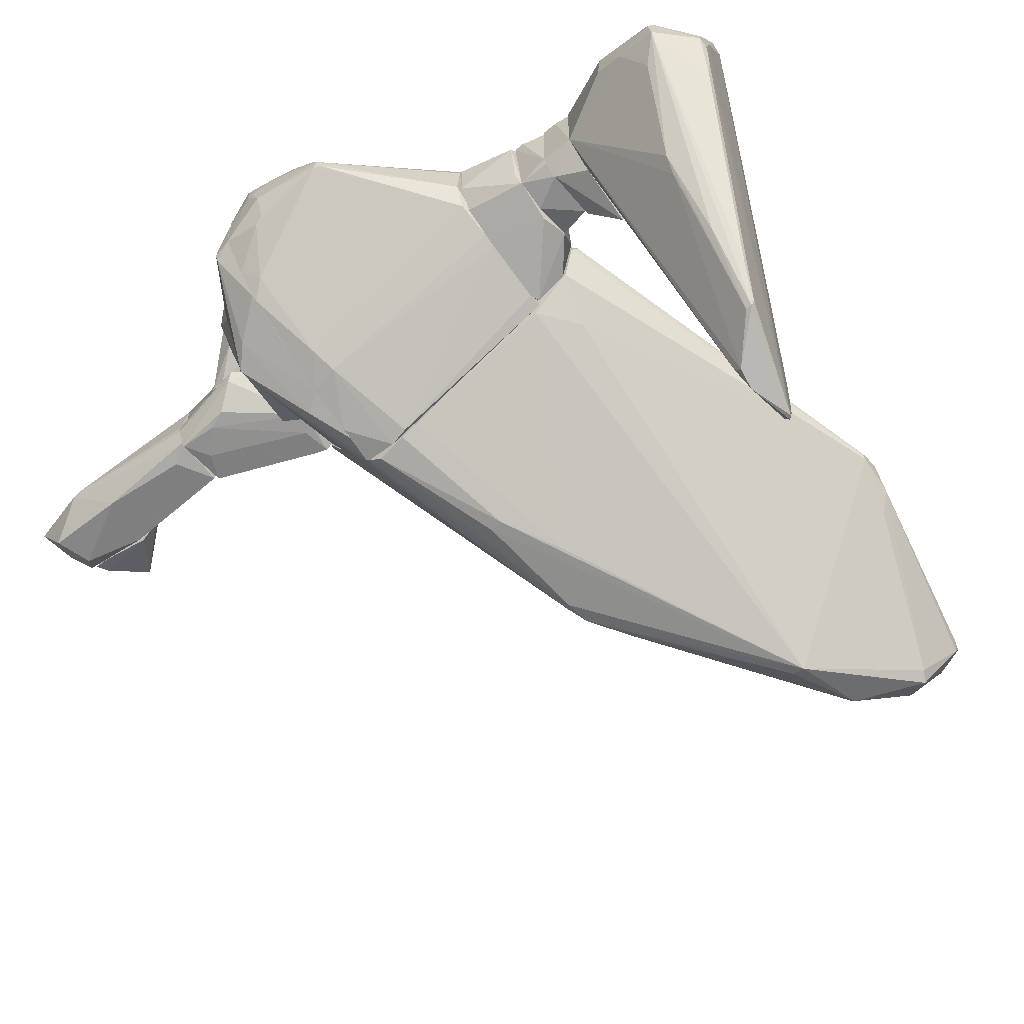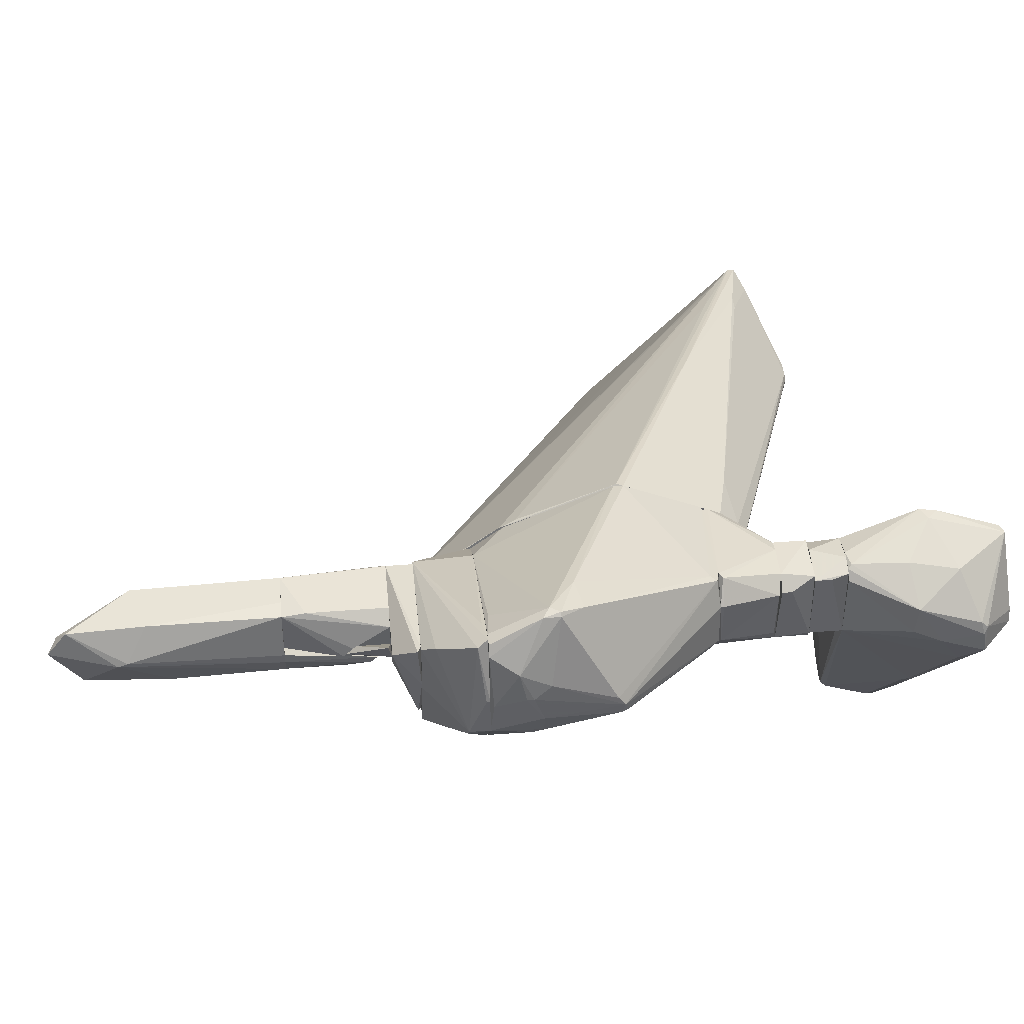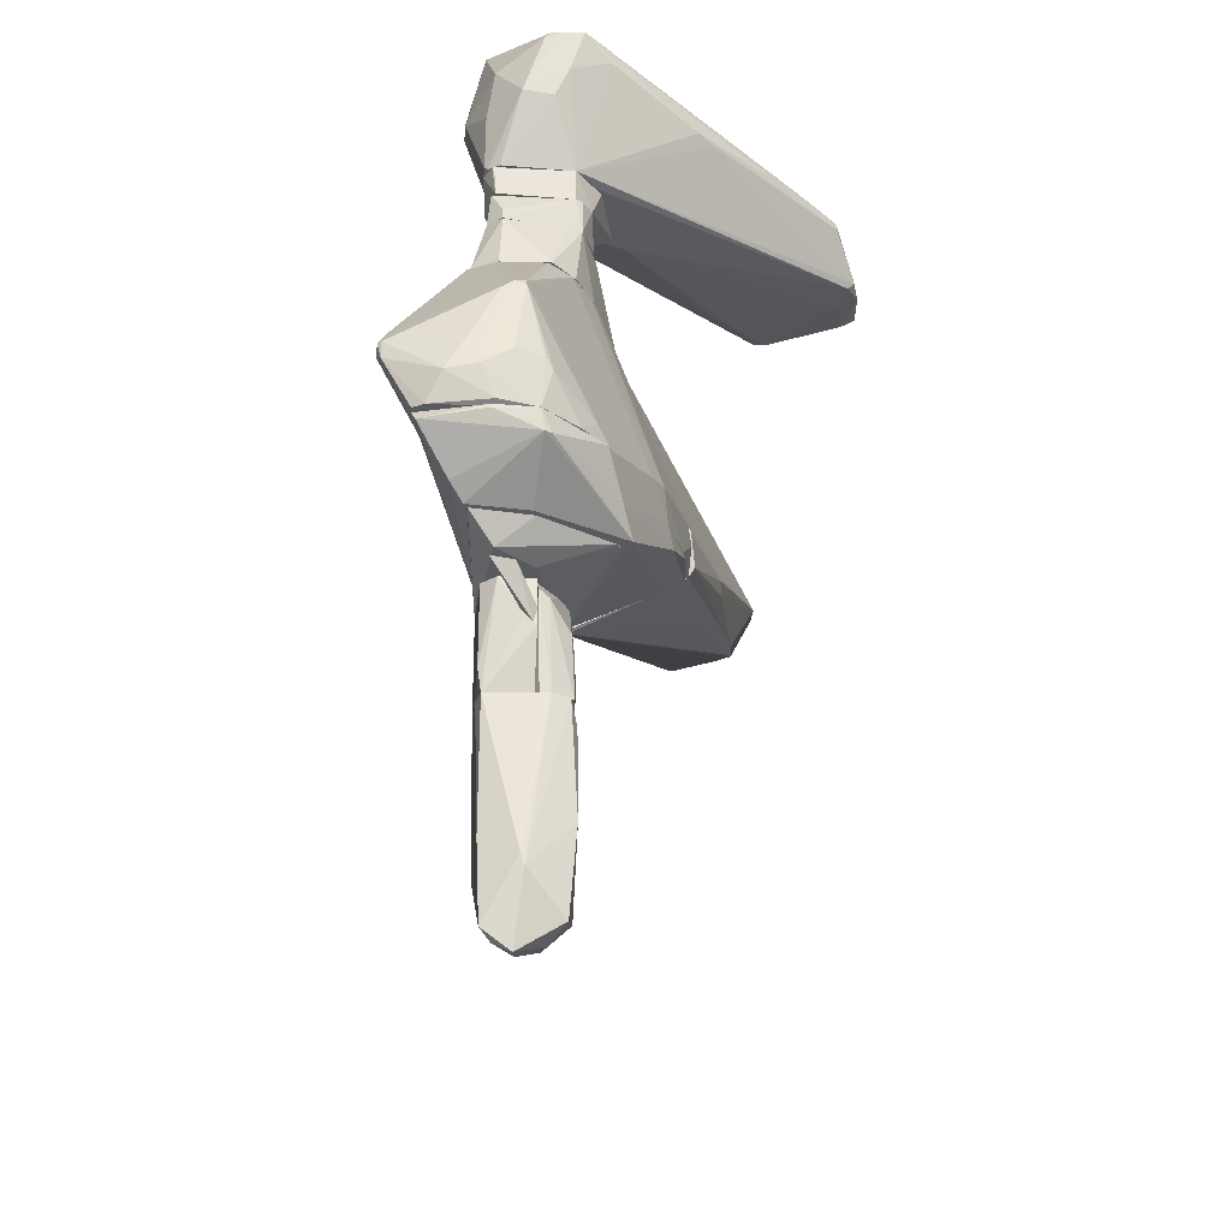
<metadata>
{"format":"obj","ext":"obj","renderer":"f3d","projection":"perspective","resolution":1024,"background":"white","views":[{"elev":-59.9,"azim":130.0,"up":"+Z"},{"elev":43.8,"azim":84.6,"up":"+Z"},{"elev":-31.5,"azim":83.2,"up":"+Y"}]}
</metadata>
<code>
o convex_0
v -6.021 3.05 -0.3587
v -5.363 4.163 -1.265
v -5.363 4.163 -1.306
v -0.998 -1.479 -0.4826
v -7.258 2.35 -3.241
v -0.9973 2.638 -0.7295
v -0.998 1.197 1.001
v -1.039 -0.5315 -1.923
v -6.269 2.227 -3.489
v -6.475 1.362 -2.377
v -8.164 3.586 -2.171
v -4.252 0.292 -2.829
v -0.9973 2.433 0.4236
v -7.175 3.586 -0.6474
v -1.039 -0.3255 0.3827
v -7.628 3.257 -2.953
v -0.998 0.1274 -1.8
v -1.039 2.102 -1.1
v -1.08 2.803 0.0118
v -7.999 2.886 -2.665
v -7.175 3.668 -0.6474
v -2.522 0.2506 -2.459
v -1.039 -1.479 -0.4826
v -0.998 -0.8192 -1.676
v -5.651 4.163 -1.224
v -1.039 1.115 1.001
v -5.404 4.163 -1.347
v -1.533 2.474 -1.141
v -6.516 1.527 -2.212
v -6.309 3.503 -0.4826
v -7.751 3.174 -3.035
v -6.475 1.362 -2.459
v -3.922 0.2511 -2.788
v -5.898 4.122 -1.47
v -1.698 2.597 0.3001
v -6.269 2.062 -3.447
v -8.081 3.586 -2.294
v -2.398 -0.3669 -2.171
v -1.039 -1.479 -0.5234
v -1.08 -0.12 0.4649
v -4.785 0.5394 -2.747
v -7.958 2.844 -2.788
v -5.446 4.163 -1.224
v -7.958 2.886 -2.582
v -7.299 2.309 -3.159
v -8.164 3.503 -2.171
v -6.846 3.791 -0.7709
v -0.9973 2.762 -0.1117
v -6.722 3.298 -0.5648
v -0.998 -0.6961 -1.841
v -4.54 3.875 -1.224
v -1.039 2.68 0.1762
v -0.998 -0.12 -1.882
v -6.021 3.957 -1.759
v -4.293 2.515 0.1353
v -8.04 3.627 -2.129
v -2.563 0.08599 -2.459
v -4.744 0.6217 -2.911
v -3.304 0.7046 -2.665
v -6.104 3.503 -0.4826
v -8.081 3.298 -2.541
v -4.005 0.1688 -2.706
v -6.804 2.597 -1.347
v -5.569 0.9095 -2.541
f 41 39 64
f 4 6 13
f 7 4 13
f 4 7 15
f 6 17 18
f 3 2 19
f 11 14 21
f 4 15 23
f 6 4 24
f 2 3 25
f 14 1 26
f 15 7 26
f 25 3 27
f 18 9 28
f 6 18 28
f 10 23 29
f 9 5 31
f 16 9 31
f 23 10 32
f 12 9 33
f 25 27 34
f 7 13 35
f 5 9 36
f 9 12 36
f 16 31 37
f 34 16 37
f 12 33 38
f 4 23 39
f 24 4 39
f 23 32 39
f 38 24 39
f 26 1 40
f 15 26 40
f 12 39 41
f 10 20 42
f 31 5 42
f 32 10 42
f 19 2 43
f 2 25 43
f 20 10 44
f 10 29 44
f 29 14 44
f 41 32 45
f 42 5 45
f 32 42 45
f 14 11 46
f 44 14 46
f 20 44 46
f 43 25 47
f 13 6 48
f 3 19 48
f 1 14 49
f 14 23 49
f 23 15 49
f 40 1 49
f 15 40 49
f 6 24 50
f 33 8 50
f 24 38 50
f 38 33 50
f 27 3 51
f 9 27 51
f 28 9 51
f 6 28 51
f 3 48 51
f 48 6 51
f 35 13 52
f 19 43 52
f 43 35 52
f 13 48 52
f 48 19 52
f 17 6 53
f 8 22 53
f 22 17 53
f 6 50 53
f 50 8 53
f 9 16 54
f 27 9 54
f 16 34 54
f 34 27 54
f 21 14 55
f 14 26 55
f 26 7 55
f 30 21 55
f 7 35 55
f 35 30 55
f 11 21 56
f 25 34 56
f 37 11 56
f 34 37 56
f 21 47 56
f 47 25 56
f 22 8 57
f 9 22 57
f 33 9 57
f 8 33 57
f 5 36 58
f 36 12 58
f 12 41 58
f 45 5 58
f 41 45 58
f 9 18 59
f 18 17 59
f 22 9 59
f 17 22 59
f 21 30 60
f 30 35 60
f 35 43 60
f 47 21 60
f 43 47 60
f 37 31 61
f 11 37 61
f 42 20 61
f 31 42 61
f 46 11 61
f 20 46 61
f 12 38 62
f 39 12 62
f 38 39 62
f 23 14 63
f 14 29 63
f 29 23 63
f 39 32 64
f 32 41 64
o convex_1
v 1.268 -1.48 0.7123
v 0.6911 -1.48 -0.8941
v 0.6911 -1.438 -0.8941
v -0.4207 -1.768 0.4649
v -0.4207 -1.438 0.4649
v 1.021 -1.768 0.4239
v -0.4207 -1.768 -0.4409
v -0.4207 -1.438 -0.5231
v 1.144 -1.438 0.01193
v 0.6911 -1.768 -0.02942
v 1.185 -1.438 0.7123
v -0.3793 -1.768 0.5063
v 0.7735 -1.48 -0.8527
v -0.3793 -1.438 0.5063
f 76 75 78
f 70 68 71
f 68 69 71
f 71 69 72
f 67 66 72
f 69 67 72
f 66 71 72
f 67 69 73
f 65 70 73
f 70 71 74
f 71 66 74
f 65 73 75
f 73 69 75
f 69 68 76
f 70 65 76
f 68 70 76
f 65 75 76
f 66 67 77
f 67 73 77
f 73 70 77
f 74 66 77
f 70 74 77
f 75 69 78
f 69 76 78
o convex_2
v -2.892 4.163 -2.829
v 0.7734 5.44 -0.1939
v 0.7323 5.481 -0.1116
v -0.008715 3.793 0.588
v -0.2973 5.769 0.588
v -1.574 4.904 -3.818
v 0.3206 3.793 -0.4414
v -2.85 4.451 -4.271
v -0.4619 4.781 0.7943
v 0.197 5.893 -0.5237
v -3.221 4.287 -3.035
v -2.027 4.287 -4.024
v -0.1327 4.904 -1.924
v -0.9973 3.793 -1.142
v -0.3384 3.793 0.5057
v 0.6913 4.616 0.2176
v 0.7734 5.481 -0.4825
v -0.2973 5.81 0.4239
v 0.3206 5.151 0.5057
v -2.809 4.493 -4.271
v 0.238 3.793 0.5469
v -3.139 4.369 -2.953
v 0.3206 5.893 -0.4825
v -0.1737 5.81 0.588
v 0.7323 4.946 -0.3174
v -0.4209 4.987 0.7943
v -2.027 4.369 -4.106
v -3.221 4.246 -3.035
v -1.574 4.946 -3.735
v -2.397 4.287 -3.941
v 0.03234 3.793 -0.7295
v -0.2973 4.863 0.7943
v 0.3206 3.793 0.4239
v 0.6913 4.575 -0.1528
v 0.238 4.534 0.588
v -2.892 4.369 -4.106
v 0.5677 5.234 -0.8118
v -1.285 5.069 -3.324
v -0.5855 4.74 0.6292
v -1.533 4.657 -0.6883
v -0.2973 4.863 -2.129
v 0.7323 5.398 -0.0293
v -1.574 4.822 -3.818
v -3.015 4.41 -3.818
v 0.1145 5.893 -0.2767
v -0.4619 3.793 0.3
v -0.8741 4.945 -2.912
v -3.221 4.246 -3.2
v -2.48 4.081 -2.377
v 0.2791 5.893 -0.3179
v 0.1145 5.851 -0.6883
v -2.274 4.328 -4.189
v -0.9562 5.481 -0.3179
v 0.197 3.834 0.588
v 0.03234 5.769 -0.9764
v -1.656 5.11 -1.1
f 131 100 134
f 85 82 92
f 82 87 93
f 92 82 93
f 81 80 95
f 82 85 99
f 81 95 101
f 96 83 102
f 80 94 103
f 95 80 103
f 102 83 104
f 85 90 105
f 84 98 107
f 92 79 108
f 90 92 108
f 90 85 109
f 85 92 109
f 92 90 109
f 97 102 110
f 104 87 110
f 102 104 110
f 99 85 111
f 94 99 111
f 85 103 112
f 103 94 112
f 111 85 112
f 94 111 112
f 94 97 113
f 97 110 113
f 85 91 115
f 91 95 115
f 103 85 115
f 95 103 115
f 95 84 116
f 84 107 116
f 93 87 117
f 89 106 117
f 106 93 117
f 100 89 118
f 87 104 118
f 104 83 118
f 117 87 118
f 89 117 118
f 91 85 119
f 85 105 119
f 80 81 120
f 94 80 120
f 97 94 120
f 81 102 120
f 102 97 120
f 105 84 121
f 91 119 121
f 119 105 121
f 98 86 122
f 89 100 122
f 98 96 123
f 101 88 123
f 96 102 123
f 92 93 124
f 93 106 124
f 84 95 125
f 95 91 125
f 121 84 125
f 91 121 125
f 106 89 126
f 79 106 126
f 108 79 126
f 86 114 126
f 114 108 126
f 122 86 126
f 89 122 126
f 79 92 127
f 106 79 127
f 92 124 127
f 124 106 127
f 81 101 128
f 102 81 128
f 101 123 128
f 123 102 128
f 88 101 129
f 107 98 129
f 123 88 129
f 98 123 129
f 98 84 130
f 86 98 130
f 105 90 130
f 84 105 130
f 90 108 130
f 114 86 130
f 108 114 130
f 83 96 131
f 96 98 131
f 98 122 131
f 122 100 131
f 87 82 132
f 82 99 132
f 99 94 132
f 110 87 132
f 94 113 132
f 113 110 132
f 101 95 133
f 95 116 133
f 116 107 133
f 129 101 133
f 107 129 133
f 118 83 134
f 100 118 134
f 83 131 134
o convex_3
v -0.3795 -5.145 -0.3586
v -0.3795 -4.857 0.218
v -0.3795 -4.692 0.09442
v -0.9561 -4.939 -0.235
v -0.3795 -4.239 -0.3997
v -0.4207 -5.475 -0.1938
v -0.4207 -4.487 -0.5234
v -0.4207 -4.239 -0.3174
v -0.9561 -4.939 -0.1938
v -0.5443 -5.351 -0.2762
v -0.4207 -4.898 0.218
f 143 140 145
f 137 136 135
f 137 135 139
f 135 136 140
f 139 135 141
f 138 139 141
f 139 138 142
f 137 139 142
f 137 142 143
f 142 138 143
f 135 140 144
f 141 135 144
f 138 141 144
f 140 143 144
f 143 138 144
f 136 137 145
f 140 136 145
f 137 143 145
o convex_4
v -0.04987 -5.598 -0.2762
v 0.1148 -3.045 0.5062
v -0.297 -3.045 0.5062
v -0.3381 -3.045 -0.5233
v 0.3207 -3.045 -0.4408
v 0.3207 -5.598 0.4238
v -0.3795 -5.433 -0.1114
v 0.2795 -5.474 -0.4408
v 0.5267 -4.898 0.05315
v -0.297 -4.857 0.465
v 0.3207 -3.045 0.465
v -0.1735 -5.31 -0.5233
v 0.2795 -4.404 -0.5233
v 0.3207 -5.845 0.09436
v -0.3795 -4.322 0.3002
v -0.3795 -4.527 -0.5233
v 0.403 -3.045 -0.1114
v -0.3795 -5.516 -0.235
v 0.03253 -5.763 0.05315
v -0.3381 -3.045 0.465
v 0.5267 -5.021 0.01203
v 0.3207 -4.651 0.465
v 0.1559 -3.292 -0.5233
v -0.3795 -4.075 -0.3997
v 0.403 -3.045 -0.235
v 0.2383 -5.722 0.3002
f 164 159 171
f 148 147 149
f 149 147 150
f 147 148 155
f 150 147 156
f 153 146 157
f 153 157 158
f 157 149 158
f 146 153 159
f 152 155 160
f 149 157 161
f 152 160 161
f 150 156 162
f 156 154 162
f 157 146 163
f 161 157 163
f 152 161 163
f 155 152 164
f 146 159 164
f 163 146 164
f 152 163 164
f 148 149 165
f 155 148 165
f 160 155 165
f 154 151 166
f 153 158 166
f 158 150 166
f 151 159 166
f 159 153 166
f 151 154 167
f 147 155 167
f 155 151 167
f 156 147 167
f 154 156 167
f 149 150 168
f 158 149 168
f 150 158 168
f 149 161 169
f 161 160 169
f 165 149 169
f 160 165 169
f 150 162 170
f 162 154 170
f 154 166 170
f 166 150 170
f 151 155 171
f 159 151 171
f 155 164 171
o convex_5
v -0.05011 -2.839 -0.5234
v -0.9973 -1.562 -0.5233
v -0.9559 -1.686 -0.5233
v 0.5677 -1.933 -0.07031
v -0.2967 -3.045 -0.07031
v -0.2967 -1.768 -0.07031
v -0.4205 -1.438 -0.4821
v 0.2794 -3.045 -0.4822
v 0.403 -3.045 -0.1115
v -0.3793 -3.003 -0.5234
v 0.3206 -2.304 -0.441
v -0.5031 -1.438 -0.1939
v -0.9973 -1.438 -0.4409
v 0.403 -1.768 -0.07031
v 0.5265 -2.015 -0.1939
v 0.3206 -3.045 -0.07031
v -0.6266 -1.603 -0.5233
v 0.403 -3.045 -0.2351
v 0.238 -2.55 -0.4822
f 188 178 190
f 173 174 176
f 176 175 177
f 176 179 180
f 173 172 181
f 174 173 181
f 176 174 181
f 172 179 181
f 179 176 181
f 183 178 184
f 173 176 184
f 176 177 184
f 178 173 184
f 177 183 184
f 177 175 185
f 183 177 185
f 178 183 185
f 182 178 186
f 179 182 186
f 185 175 186
f 178 185 186
f 175 176 187
f 180 175 187
f 176 180 187
f 172 173 188
f 173 178 188
f 175 180 189
f 180 179 189
f 186 175 189
f 179 186 189
f 179 172 190
f 178 182 190
f 182 179 190
f 172 188 190
o convex_6
v -0.5029 -0.6968 -1.718
v 2.091 -0.2026 0.6709
v 2.091 -0.285 0.6709
v -0.997 1.074 1
v 0.07373 2.186 -0.6465
v -0.4618 -0.6968 0.5057
v 1.721 0.127 1.7
v -0.997 2.186 0.5471
v 1.927 0.909 0.2181
v -0.997 -0.285 -1.883
v 0.4856 2.145 0.7534
v 1.309 -0.6968 -0.7289
v -0.997 2.186 -1.059
v 1.803 -0.6968 1.33
v -0.997 -0.6968 0.0943
v 0.156 -0.3262 -1.429
v 1.968 -0.6968 0.05326
v 0.6501 2.186 -0.1112
v 1.639 0.003382 1.701
v -0.997 -0.6968 -1.841
v -0.9559 -0.03782 -1.841
v -0.997 1.197 1
v 1.968 0.8678 0.3416
v 0.4856 2.145 -0.3996
v 1.968 -0.07902 0.01187
v 2.05 -0.3672 1.041
v 0.6089 2.186 0.4237
v -0.997 -0.285 0.4237
v 1.474 -0.4911 -0.5644
v 1.227 -0.6559 1.206
v 1.556 0.4151 1.577
v 2.091 -0.07902 0.3416
v -0.09106 2.186 -0.7289
v 0.4444 2.062 0.7944
v 1.144 0.3327 1.577
v 0.07373 -0.6968 -1.47
v 1.762 0.127 1.659
v 0.4444 -0.4087 -1.265
v 2.009 -0.6556 0.5061
v 2.05 0.003382 0.8354
v -0.8325 2.186 -1.017
v 1.968 0.8266 0.2181
v 1.968 0.7854 0.465
v 1.639 -0.6968 -0.3992
v 1.639 -0.6968 1.33
v 1.762 -0.07902 1.659
v 1.886 -0.6968 1.206
v 0.2796 2.186 0.712
v 1.927 -0.2026 -0.0702
f 234 219 239
f 194 198 200
f 196 191 202
f 198 195 203
f 200 198 203
f 196 202 204
f 191 196 205
f 194 200 205
f 191 200 206
f 204 202 207
f 195 198 208
f 194 196 209
f 200 191 210
f 191 205 210
f 205 200 210
f 200 203 211
f 206 200 211
f 198 194 212
f 199 208 213
f 206 195 214
f 195 208 214
f 208 199 214
f 193 192 216
f 208 198 217
f 201 213 217
f 213 208 217
f 196 194 218
f 205 196 218
f 194 205 218
f 209 196 220
f 192 193 222
f 193 207 222
f 213 192 222
f 207 215 222
f 203 195 223
f 195 206 223
f 206 211 223
f 198 212 224
f 221 201 224
f 221 224 225
f 194 209 225
f 209 197 225
f 212 194 225
f 197 221 225
f 224 212 225
f 202 191 226
f 191 206 226
f 221 197 227
f 206 214 228
f 219 202 228
f 214 219 228
f 202 226 228
f 226 206 228
f 207 193 229
f 193 216 229
f 192 213 230
f 216 192 230
f 227 216 230
f 211 203 231
f 203 223 231
f 223 211 231
f 199 213 232
f 214 199 232
f 219 214 232
f 213 222 232
f 222 215 232
f 213 201 233
f 201 221 233
f 221 227 233
f 230 213 233
f 227 230 233
f 207 202 234
f 202 219 234
f 196 204 235
f 220 196 235
f 209 220 235
f 197 209 236
f 227 197 236
f 216 227 236
f 235 204 236
f 209 235 236
f 204 207 237
f 207 229 237
f 229 216 237
f 236 204 237
f 216 236 237
f 217 198 238
f 201 217 238
f 198 224 238
f 224 201 238
f 215 207 239
f 219 232 239
f 232 215 239
f 207 234 239
o convex_7
v -0.9561 2.227 -1.018
v 0.609 2.227 0.4239
v 0.609 2.186 0.4239
v -0.9973 2.269 0.5062
v 0.2793 2.969 -0.5233
v -0.3381 2.969 0.5062
v -0.5853 2.969 -0.6056
v 0.4029 2.186 -0.4409
v -0.9973 2.763 0.05323
v 0.2381 2.969 0.5475
v 0.3207 2.186 0.7123
v -0.9973 2.186 0.5062
v 0.4442 2.927 0.3827
v 0.609 2.227 -0.1527
v -0.8325 2.186 -1.018
v -0.9973 2.598 -0.7292
v -0.2146 2.927 -0.7292
v -0.009057 2.186 -0.6881
v -0.6265 2.969 0.1765
v 0.4029 2.227 0.7123
v -0.9973 2.186 -0.894
v -0.1738 2.969 0.5475
v 0.3617 2.927 -0.3586
v -0.9973 2.433 0.4239
f 245 248 263
f 245 244 246
f 244 245 249
f 247 242 250
f 247 250 251
f 243 248 251
f 250 243 251
f 244 249 252
f 241 242 253
f 242 247 253
f 247 244 253
f 252 241 253
f 247 251 254
f 246 240 255
f 248 246 255
f 251 248 255
f 240 246 256
f 246 244 256
f 254 240 256
f 254 256 257
f 244 247 257
f 247 254 257
f 256 244 257
f 245 246 258
f 248 245 258
f 246 248 258
f 242 241 259
f 250 242 259
f 241 252 259
f 252 249 259
f 240 254 260
f 254 251 260
f 255 240 260
f 251 255 260
f 245 243 261
f 249 245 261
f 243 250 261
f 259 249 261
f 250 259 261
f 244 252 262
f 253 244 262
f 252 253 262
f 243 245 263
f 248 243 263
o convex_8
v 0.5267 -2.221 0.05335
v -0.4207 -1.892 0.4239
v -0.4207 -1.892 0.4651
v -0.3382 -3.045 0.218
v 0.3207 -3.045 0.4651
v -0.297 -1.768 -0.07025
v 0.3207 -1.768 0.5062
v 0.3207 -3.045 -0.07025
v 0.4854 -1.768 -0.07025
v -0.297 -3.045 0.5062
v -0.297 -3.045 -0.07025
v -0.3794 -1.768 0.5062
v 0.4854 -1.768 0.3415
v 0.5267 -2.345 -0.07025
v 0.3207 -2.756 0.5062
f 276 270 278
f 266 265 267
f 268 267 271
f 271 269 272
f 269 270 272
f 266 267 273
f 267 268 273
f 267 265 274
f 265 269 274
f 271 267 274
f 269 271 274
f 265 266 275
f 269 265 275
f 270 269 275
f 266 273 275
f 273 270 275
f 268 264 276
f 264 272 276
f 272 270 276
f 264 268 277
f 268 271 277
f 271 272 277
f 272 264 277
f 273 268 278
f 270 273 278
f 268 276 278
o convex_9
v 0.8149 -1.768 0.1769
v 0.5267 -2.303 -0.02906
v 0.5267 -2.139 -0.0703
v 0.5267 -1.768 0.09448
v 0.9385 -1.809 0.4651
v 0.5267 -2.18 0.09448
f 283 282 284
f 279 280 281
f 281 280 282
f 279 281 282
f 279 282 283
f 280 279 283
f 280 283 284
f 282 280 284
o convex_10
v -0.6264 -0.6971 -1.759
v 1.968 -0.6971 0.5472
v 1.968 -0.7384 0.5472
v -0.9971 -0.7384 0.09433
v 0.7735 -1.438 -1.017
v -0.4203 -1.438 0.5058
v -0.9971 -1.438 -0.5231
v 1.803 -0.8207 1.289
v 1.268 -1.438 0.7531
v 1.391 -0.6971 -0.6879
v -0.4615 -0.6971 0.5058
v 1.927 -0.9443 0.01222
v -0.9971 -0.7384 -1.8
v 1.721 -0.6971 1.33
v 1.227 -1.438 0.05327
v -0.09088 -0.9443 -1.553
v -0.9971 -0.6971 0.09433
v -0.9971 -0.8619 -1.635
v 1.968 -0.6971 0.05327
v 0.0737 -0.6971 -1.47
v 1.433 -1.274 0.918
v 0.5262 -1.397 -1.059
v -0.9971 -1.438 -0.4407
v 1.021 -1.191 -0.8938
v -0.9971 -0.6971 -1.8
v 1.35 -0.7384 1.206
v 1.886 -0.9443 -0.07021
f 308 294 311
f 289 290 291
f 287 286 292
f 290 289 293
f 285 286 294
f 286 285 295
f 288 290 295
f 287 292 296
f 291 288 297
f 292 286 298
f 290 292 298
f 286 295 298
f 293 289 299
f 296 293 299
f 289 296 299
f 297 285 300
f 289 297 300
f 295 285 301
f 288 295 301
f 297 288 301
f 291 297 302
f 286 287 303
f 294 286 303
f 287 296 303
f 285 294 304
f 300 285 304
f 292 290 305
f 290 293 305
f 296 292 305
f 293 296 305
f 289 291 306
f 297 289 306
f 291 302 306
f 302 297 306
f 290 288 307
f 288 291 307
f 291 290 307
f 289 300 308
f 304 294 308
f 300 304 308
f 285 297 309
f 301 285 309
f 297 301 309
f 295 290 310
f 290 298 310
f 298 295 310
f 296 289 311
f 294 303 311
f 303 296 311
f 289 308 311
o convex_11
v -0.5853 2.969 -0.6056
v 0.403 3.092 0.3827
v 0.403 2.969 0.3827
v -0.3382 2.969 0.5063
v -0.5029 3.38 0.2592
v 0.2794 3.38 -0.5231
v 0.2794 3.38 0.5063
v 0.2794 2.969 -0.5231
v -0.5029 3.38 -0.6469
v -0.6265 2.969 0.1768
v -0.09119 2.969 -0.6881
v -0.3382 3.38 0.5063
v 0.2382 2.969 0.5475
v 0.1147 3.38 -0.6469
v 0.3206 3.38 -0.4408
f 319 317 326
f 312 314 315
f 317 316 318
f 314 312 319
f 316 317 320
f 316 320 321
f 312 315 321
f 320 312 321
f 319 312 322
f 312 320 322
f 318 316 323
f 316 321 323
f 321 315 323
f 314 313 324
f 315 314 324
f 313 318 324
f 323 315 324
f 318 323 324
f 317 319 325
f 320 317 325
f 319 322 325
f 322 320 325
f 313 314 326
f 318 313 326
f 317 318 326
f 314 319 326
o convex_12
v -0.7913 3.792 -0.894
v 0.3207 3.586 0.4651
v 0.2795 3.792 0.5063
v 0.3207 3.792 -0.441
v 0.1148 3.38 -0.6469
v -0.4206 3.38 0.3826
v -0.3382 3.792 0.5063
v -0.5441 3.38 -0.6469
v 0.3207 3.38 0.4651
v -0.05004 3.792 -0.7704
v 0.3207 3.38 -0.441
v -0.7913 3.751 -0.9764
v -0.1324 3.38 0.5473
v -0.4618 3.792 0.3002
v 0.07351 3.792 0.5887
f 339 335 341
f 329 328 330
f 327 329 330
f 329 327 333
f 331 332 334
f 328 329 335
f 330 328 335
f 332 331 335
f 327 330 336
f 330 331 336
f 331 330 337
f 330 335 337
f 335 331 337
f 332 327 338
f 331 334 338
f 334 332 338
f 327 336 338
f 336 331 338
f 333 332 339
f 332 335 339
f 327 332 340
f 333 327 340
f 332 333 340
f 329 333 341
f 335 329 341
f 333 339 341

</code>
